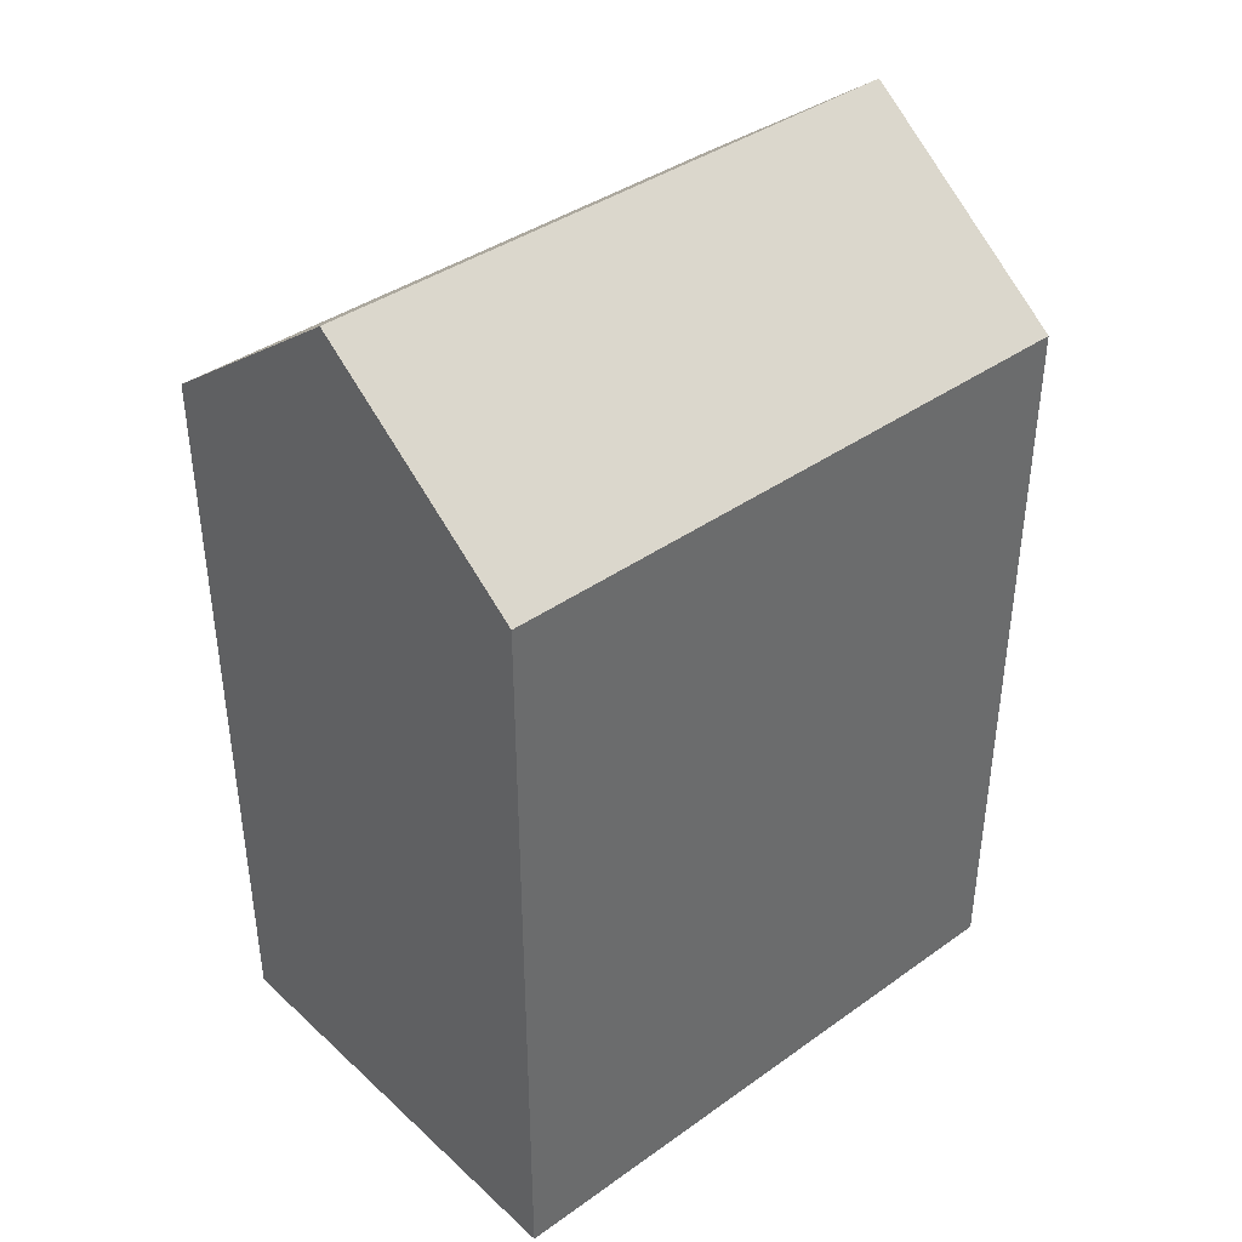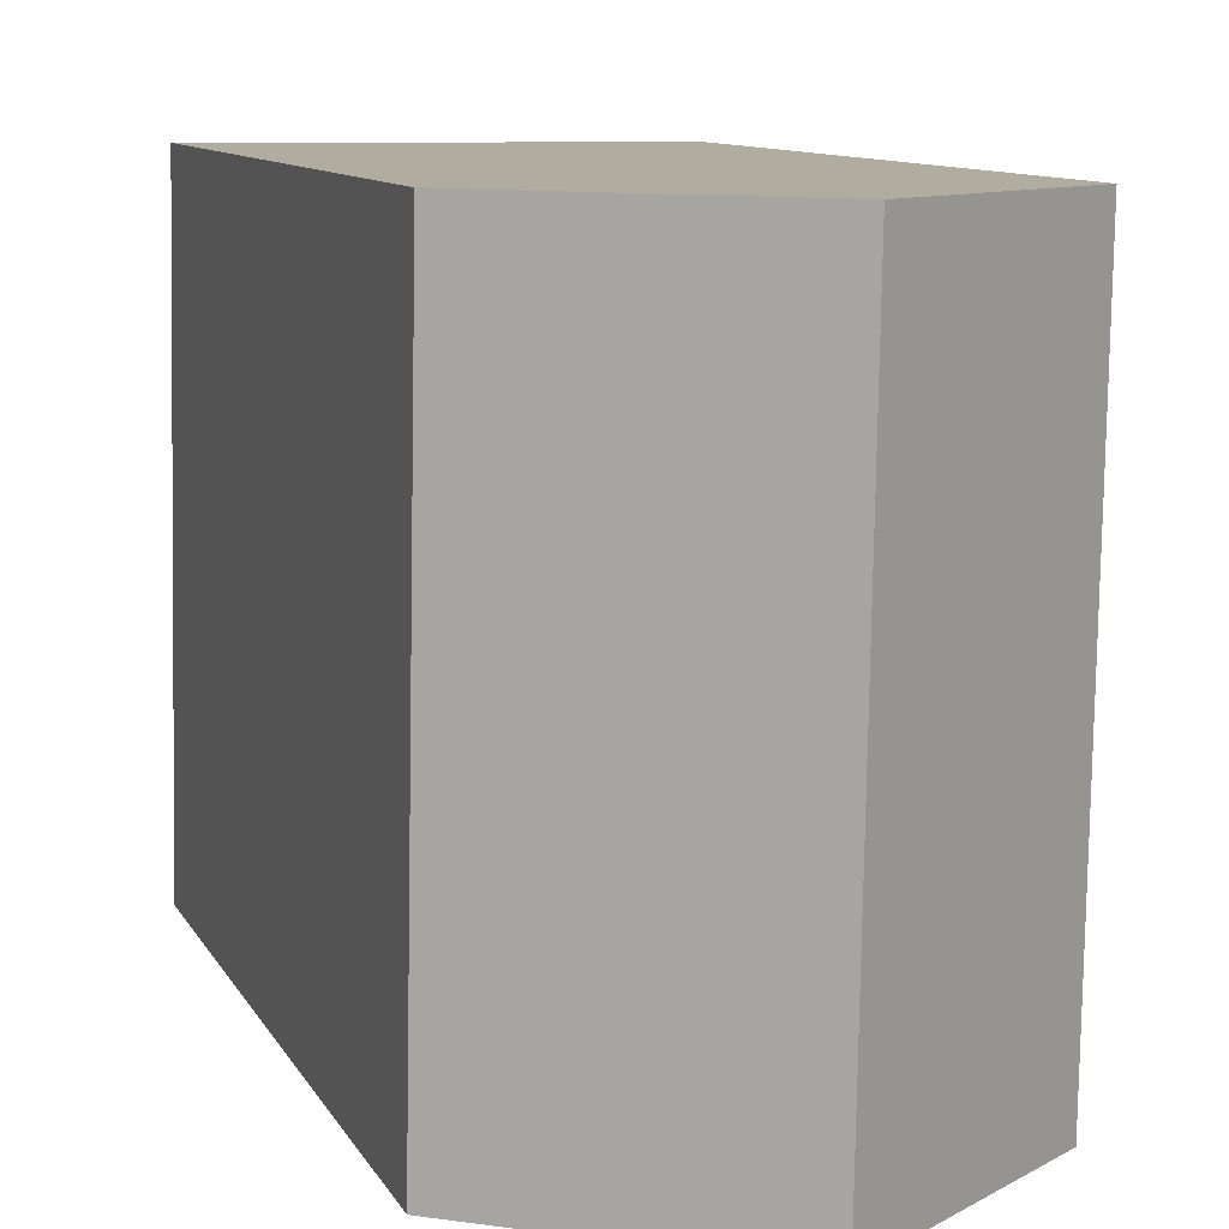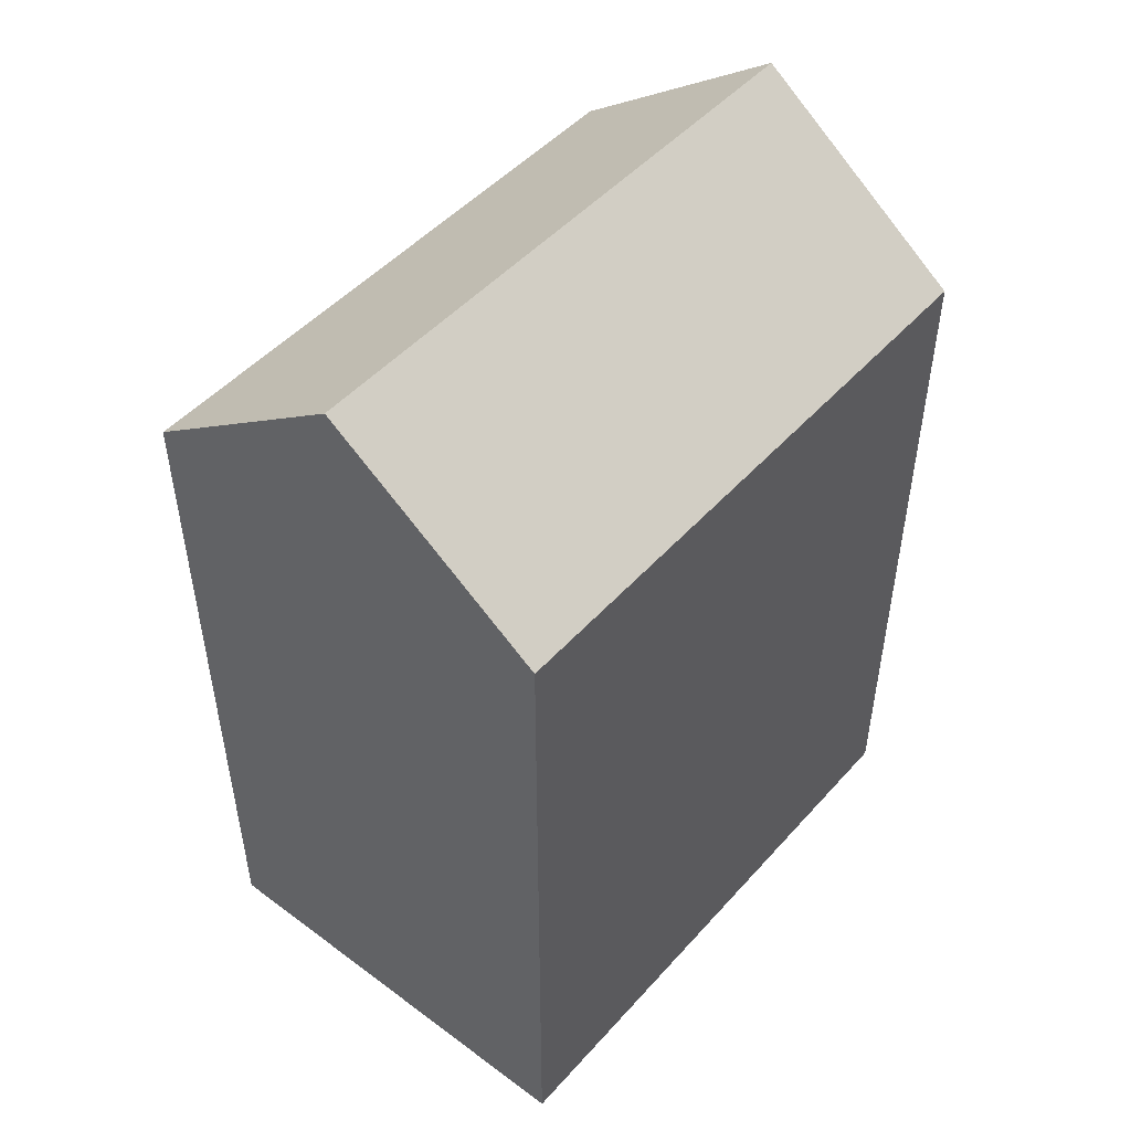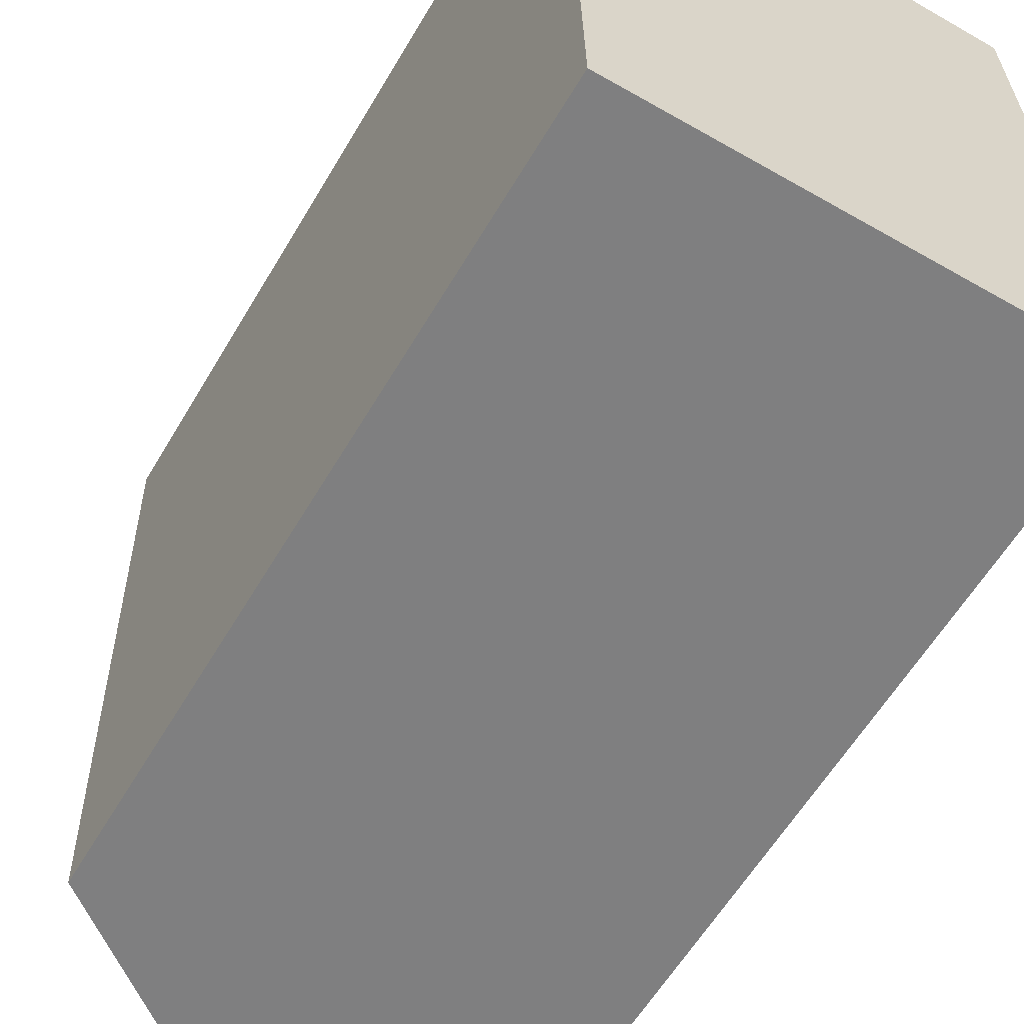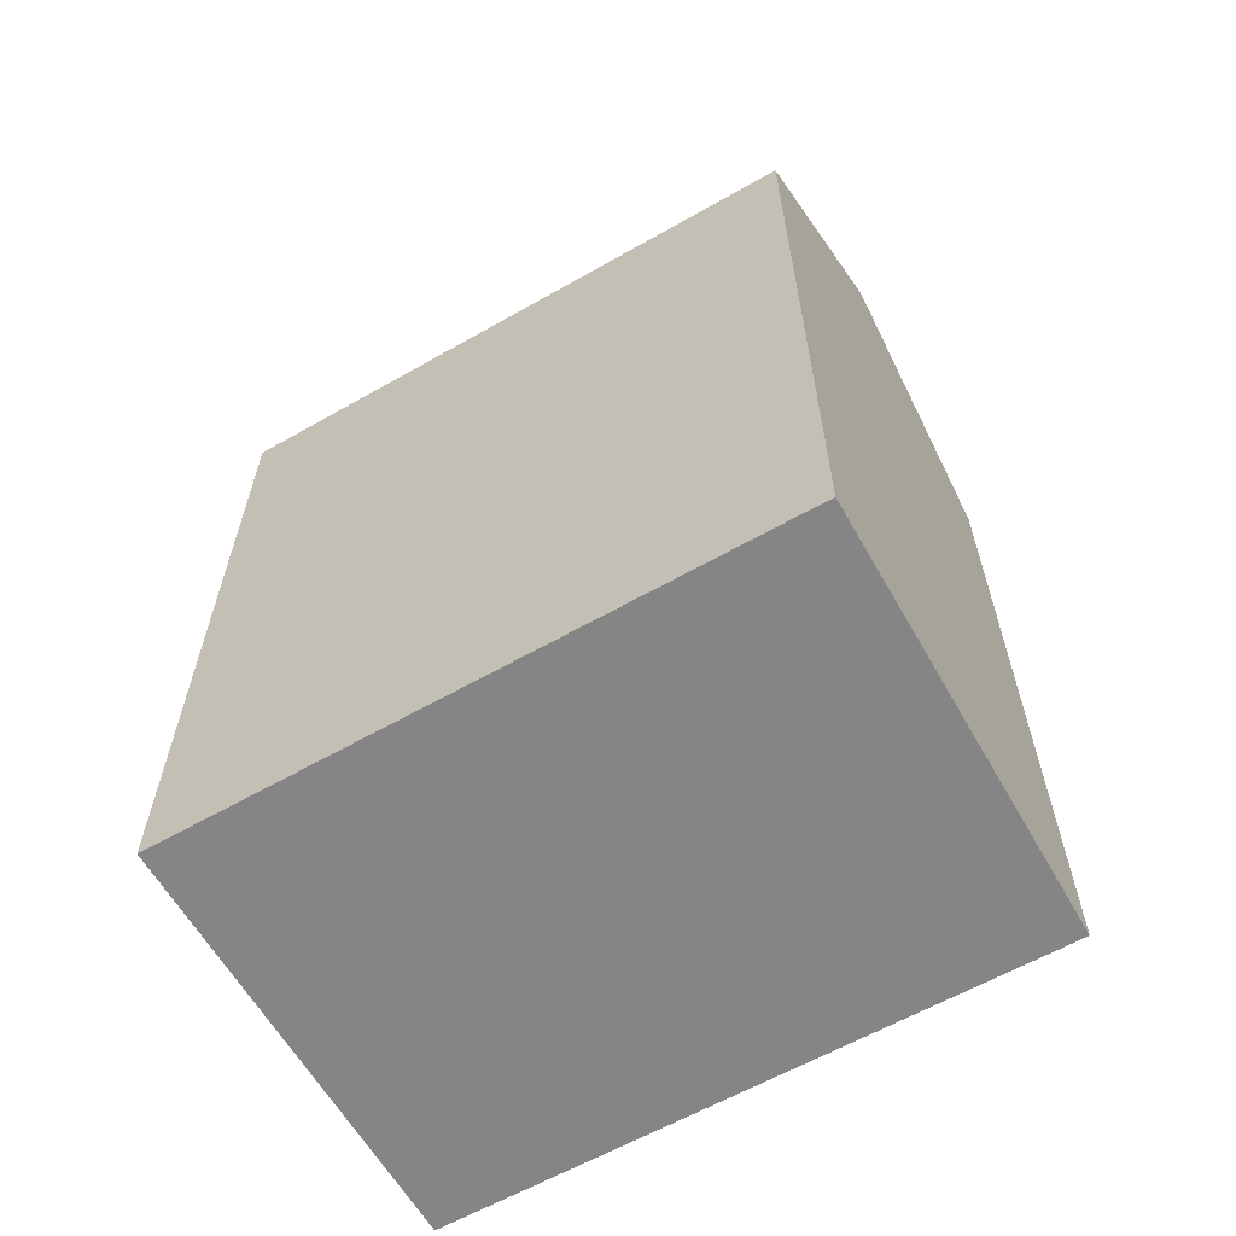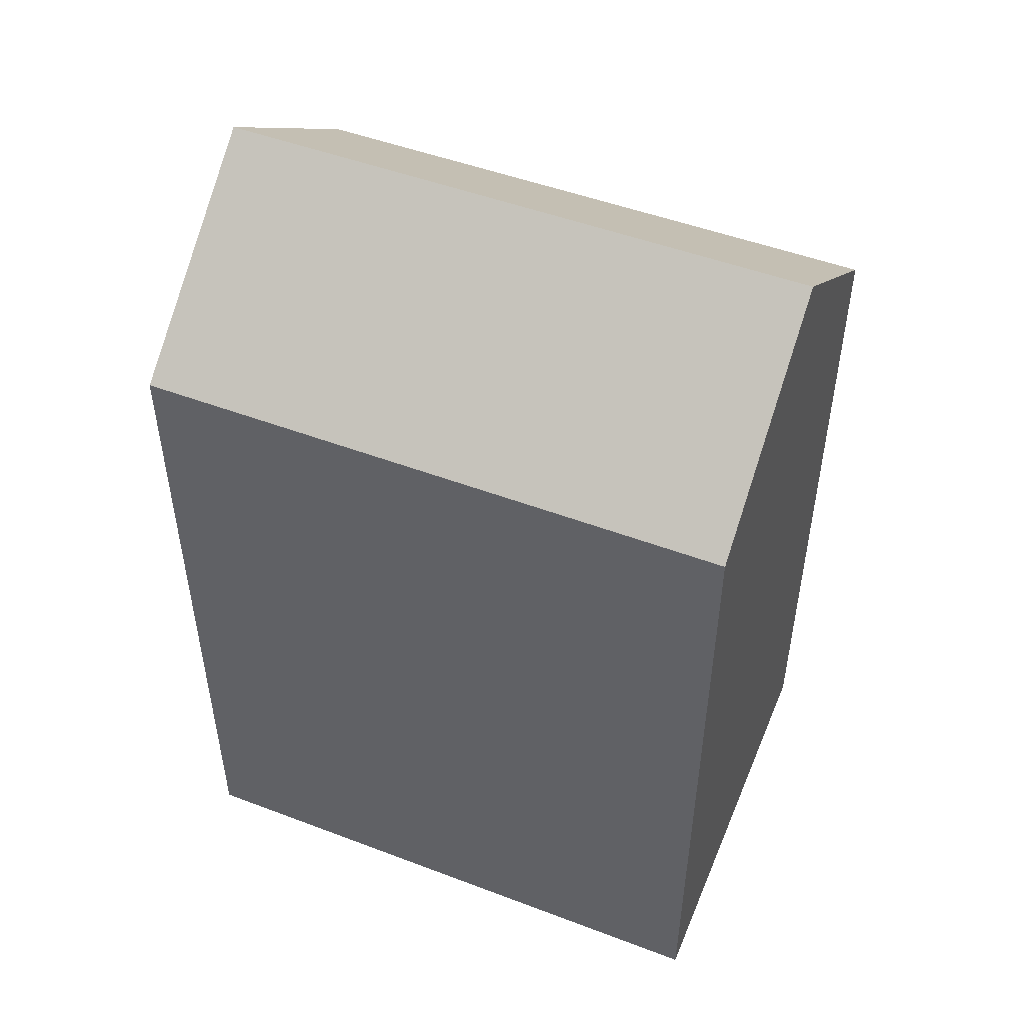
<metadata>
{"format":"obj","ext":"obj","renderer":"f3d","projection":"perspective","resolution":1024,"background":"white","views":[{"elev":39.7,"azim":-132.4,"up":"+Y"},{"elev":10.0,"azim":162.1,"up":"+Z"},{"elev":49.1,"azim":38.8,"up":"+Y"},{"elev":-60.0,"azim":-30.5,"up":"+Z"},{"elev":-61.8,"azim":119.0,"up":"+Y"},{"elev":49.2,"azim":-68.3,"up":"+Y"}]}
</metadata>
<code>
v  0.2645 17.65 -14.3
v  5.156 21.5 0.04811
v  5.42 21.5 -14.25
v  0.0003757 17.65 -0.0005585
v  10.31 17.65 0.09702
v  10.58 17.65 -14.2
v  5.156 -2.988e-18 0.04879
v  10.58 8.696e-16 -14.2
v  10.31 -5.975e-18 0.09758
v  0 0 0
v  5.42 8.726e-16 -14.25
v  0.2641 8.756e-16 -14.3
g defaultobject
f 1 2 3
f 2 1 4
f 3 5 6
f 5 3 2
f 7 8 9
f 8 7 10
f 8 10 11
f 11 10 12
f 5 7 9
f 7 5 10
f 10 5 4
f 4 5 2
f 1 11 12
f 11 1 8
f 8 1 6
f 6 1 3
f 4 12 10
f 12 4 1
f 8 5 9
f 5 8 6

</code>
